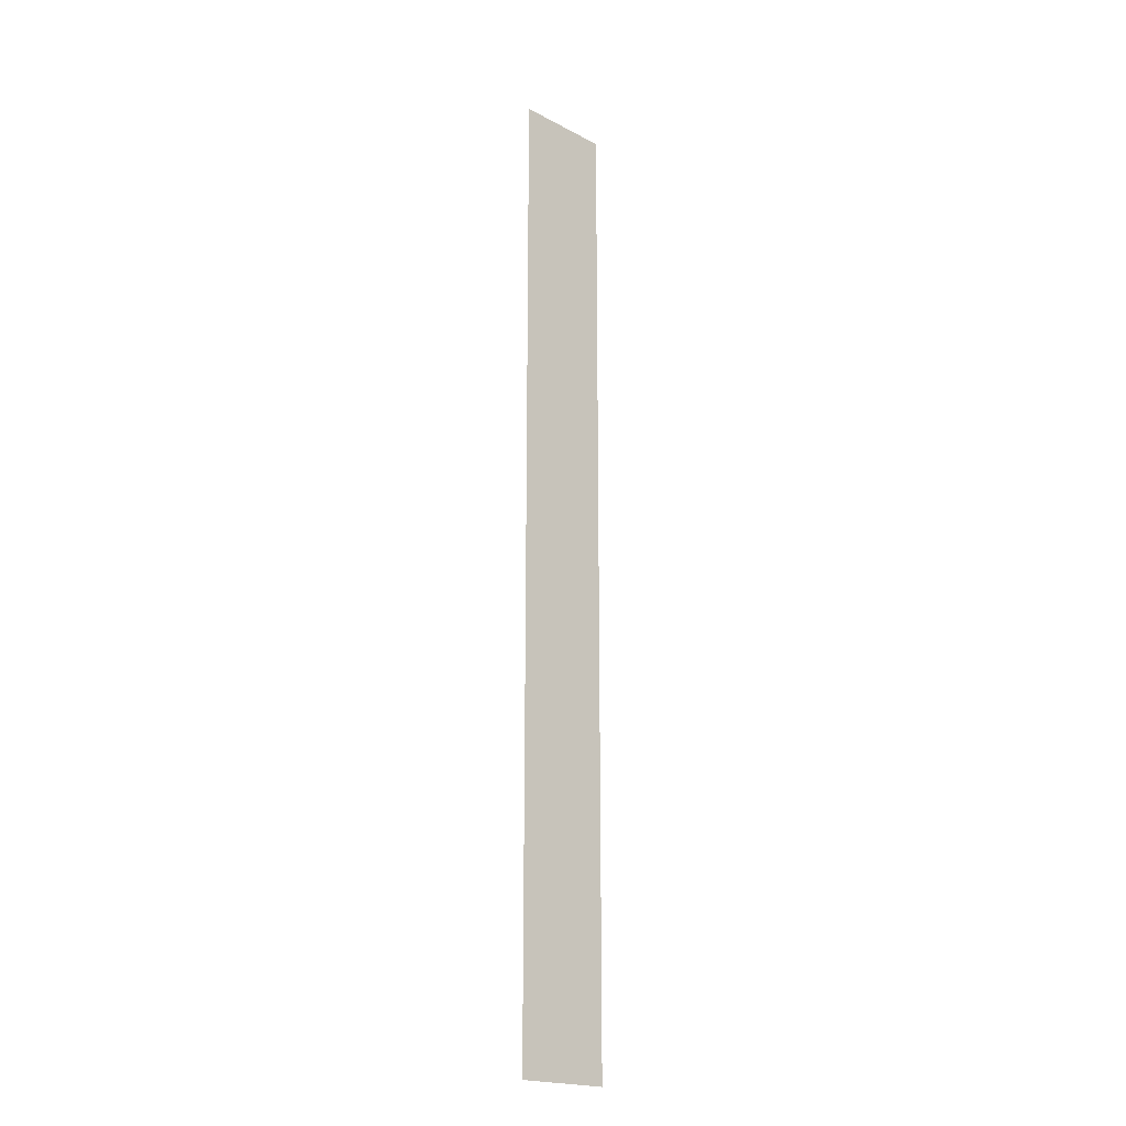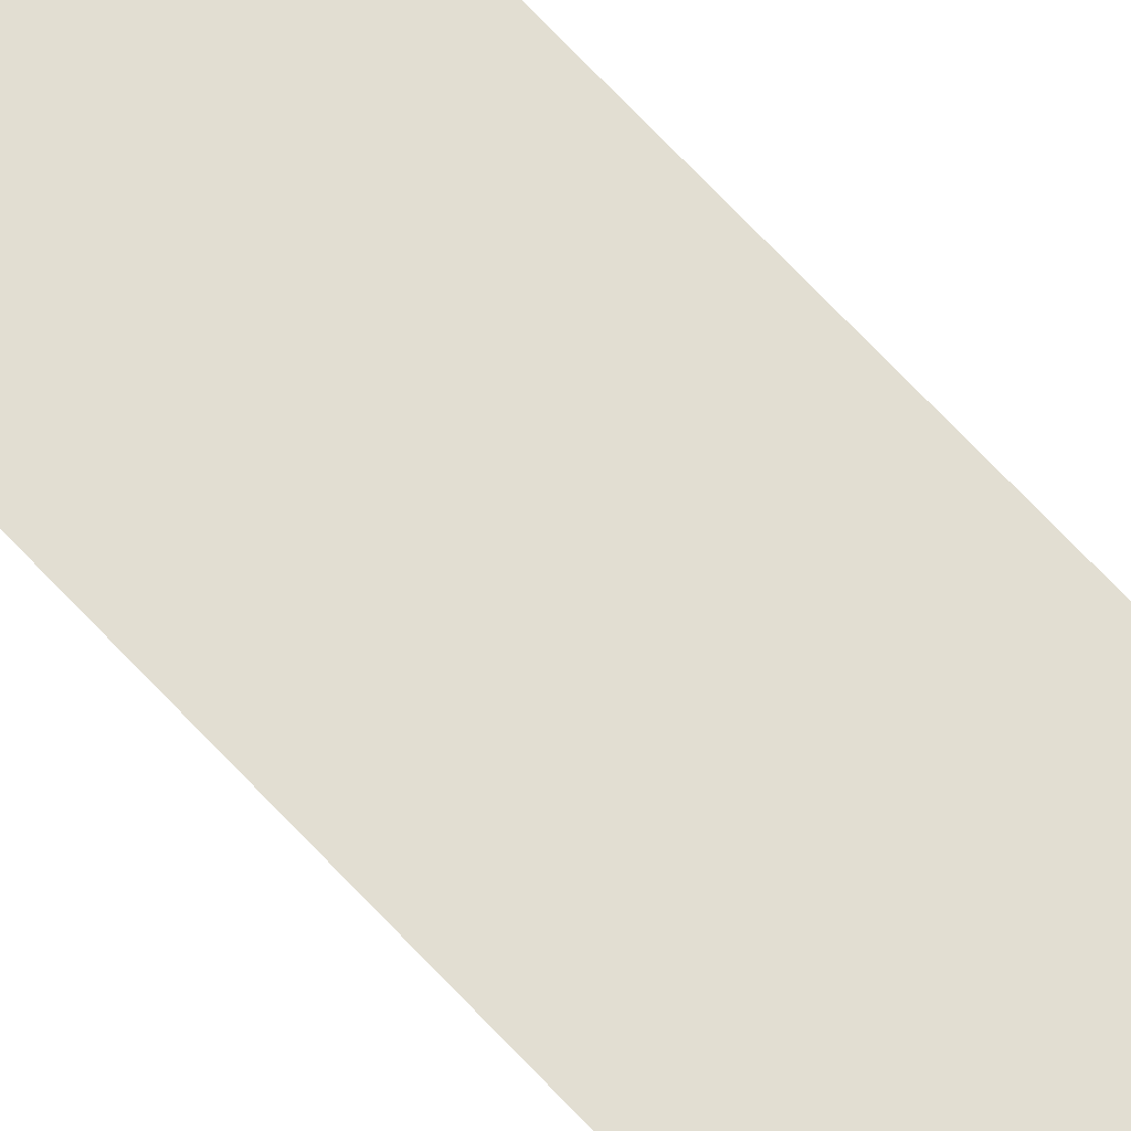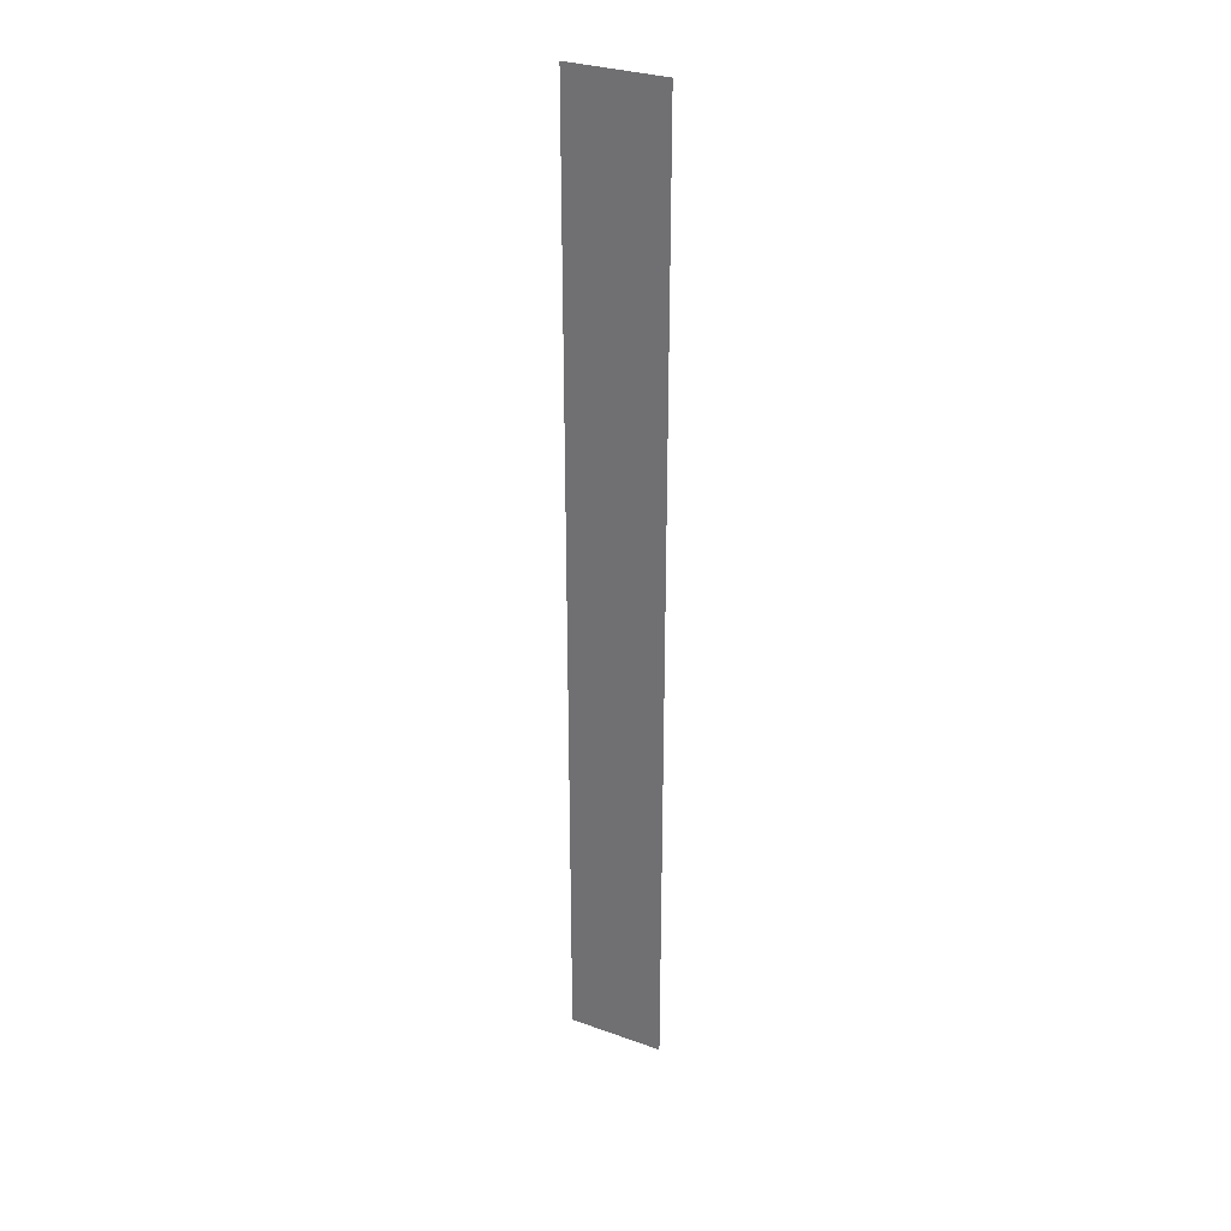
<metadata>
{"format":"obj","ext":"obj","renderer":"f3d","projection":"perspective","resolution":1024,"background":"white","views":[{"elev":-20.0,"azim":-43.9,"up":"+Y"},{"elev":67.9,"azim":-42.8,"up":"+Z"},{"elev":30.8,"azim":-152.9,"up":"+Y"}]}
</metadata>
<code>
o Plane.001_Plane.003
v -1 -10 0
v 1 -10 0
v 1 10 0
v -1 -10 0
v 1 10 0
v -1 10 0
f 1 2 3
f 4 5 6

</code>
